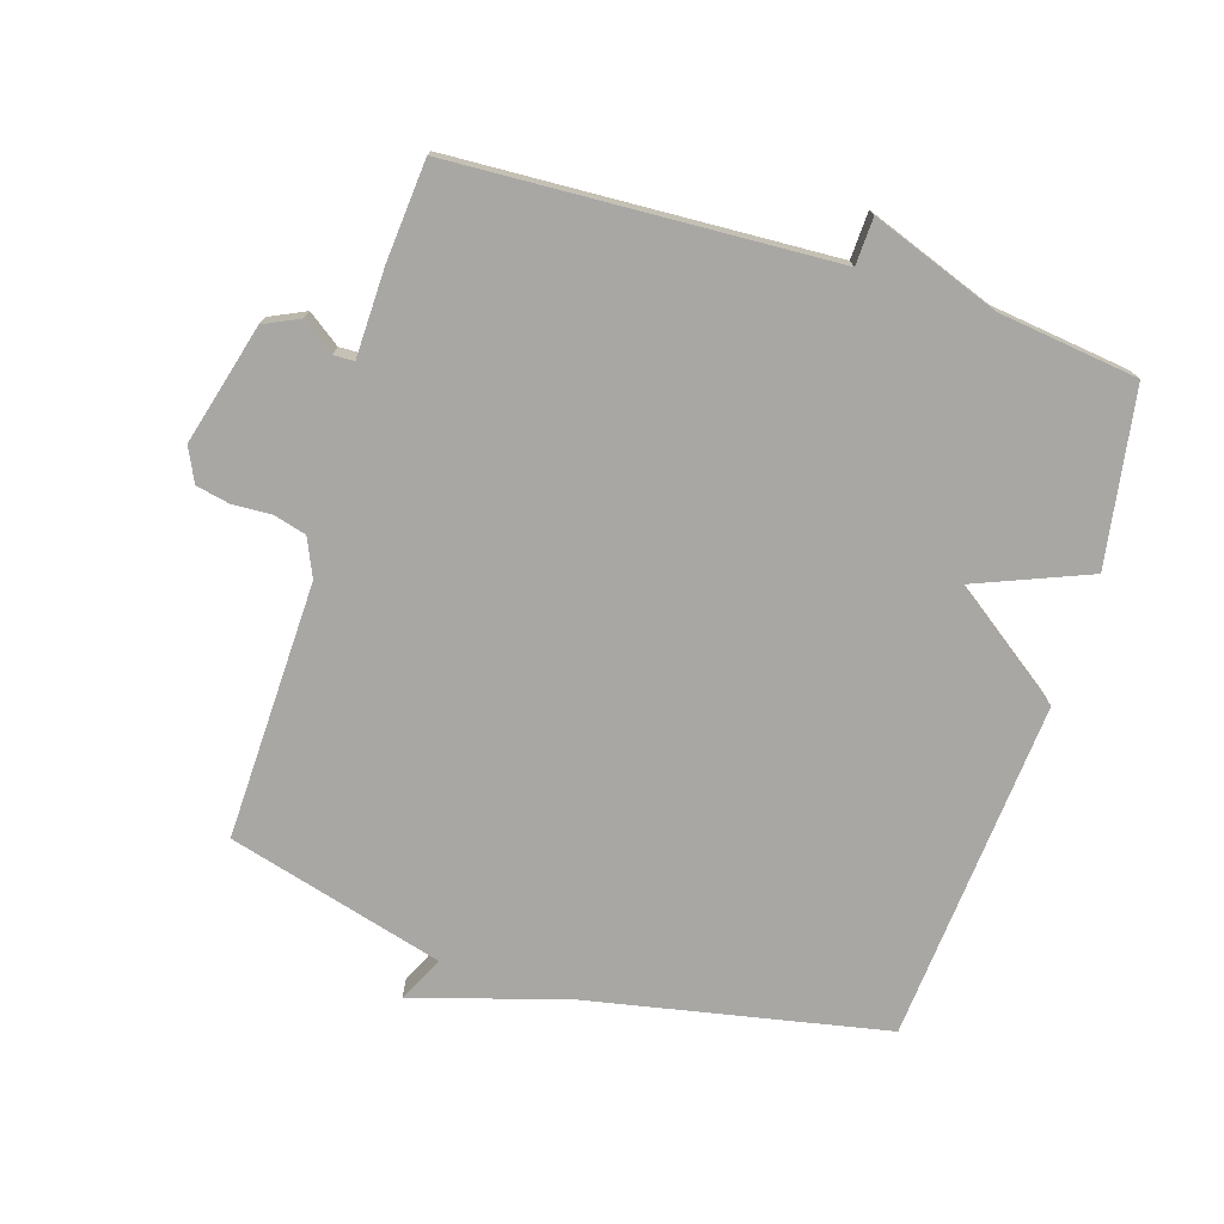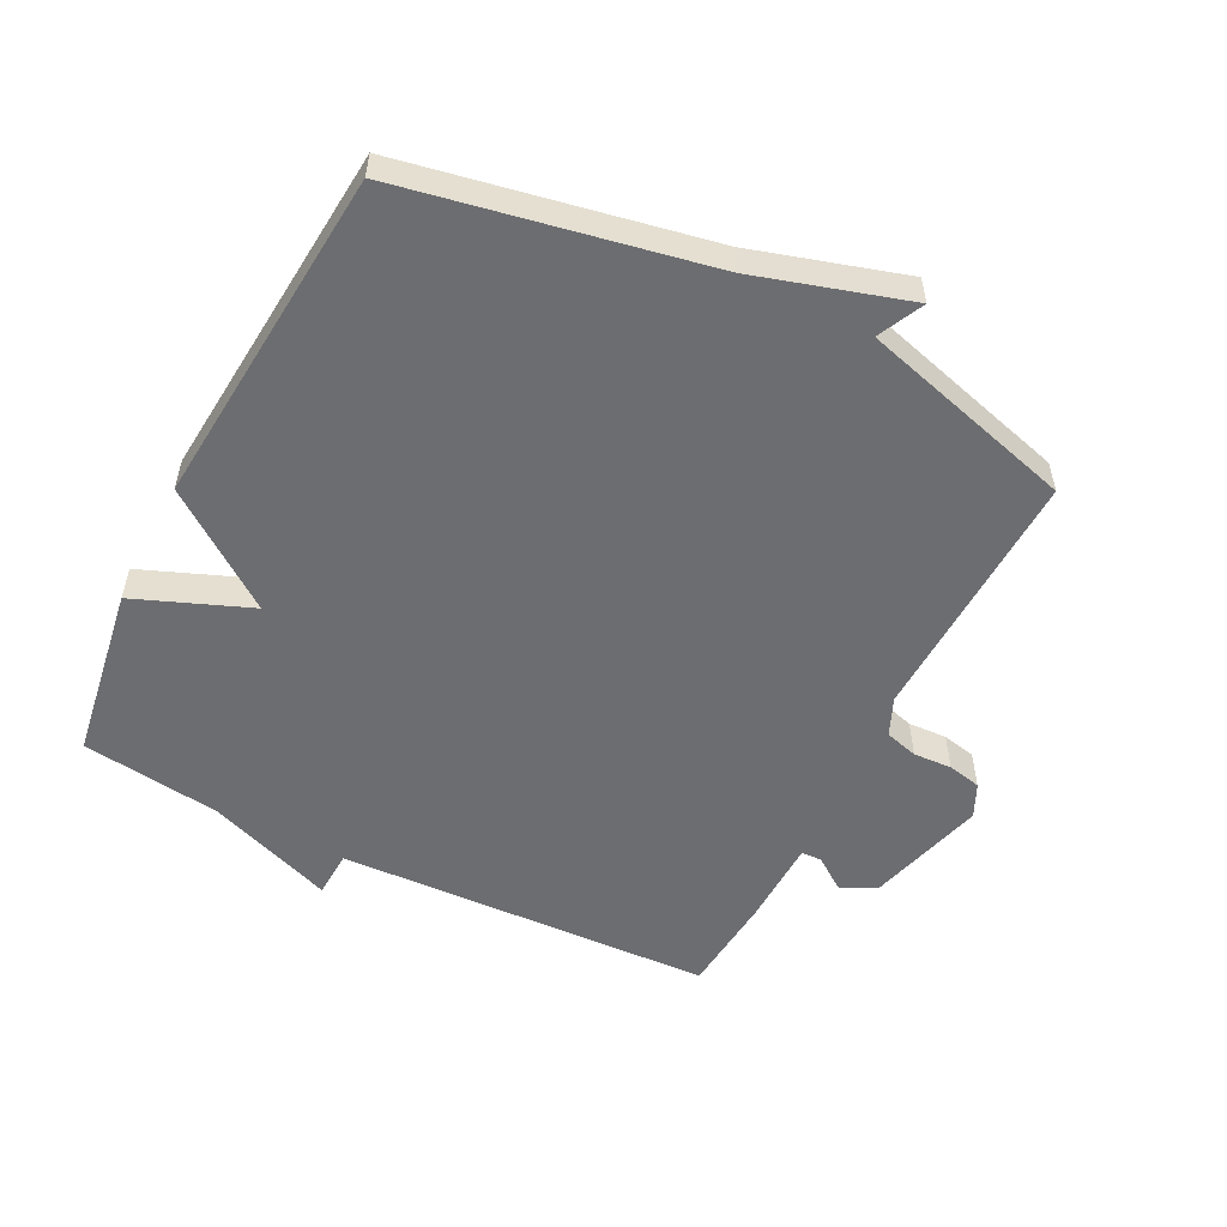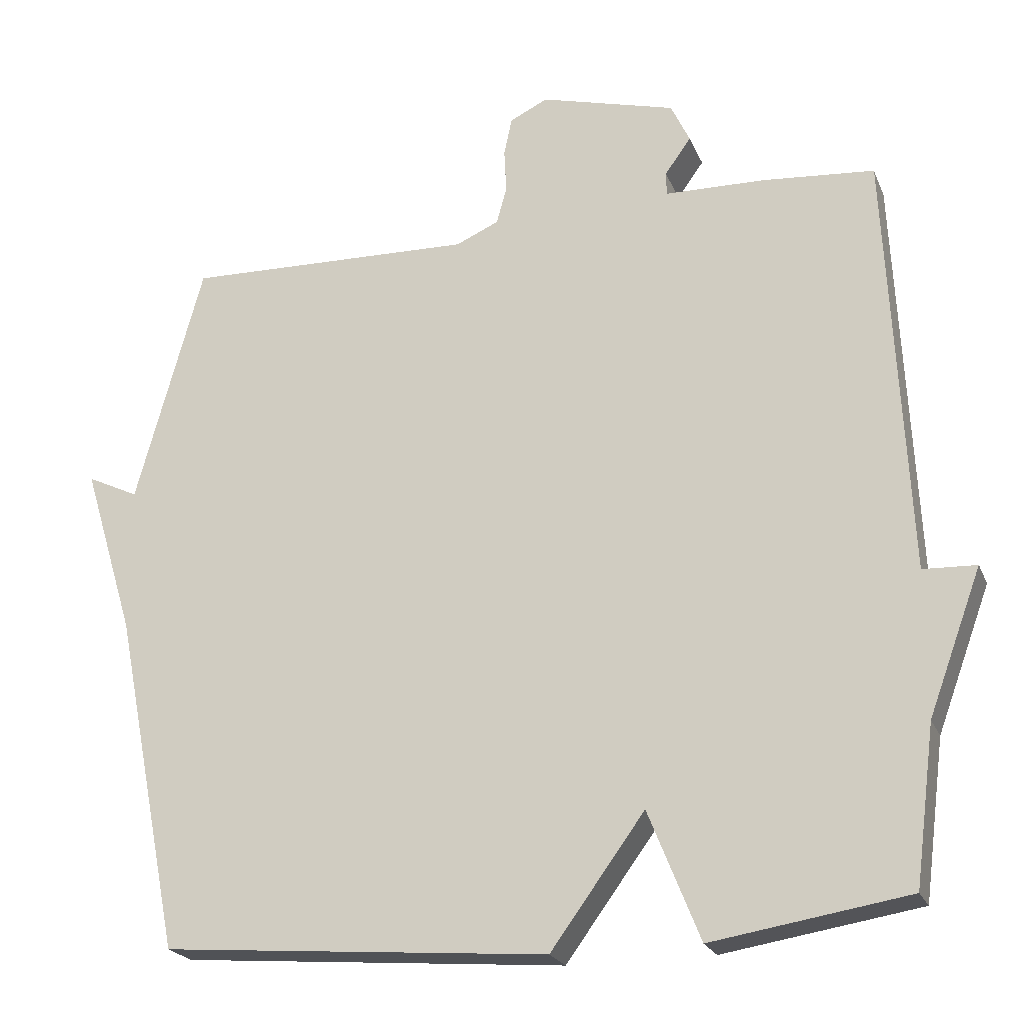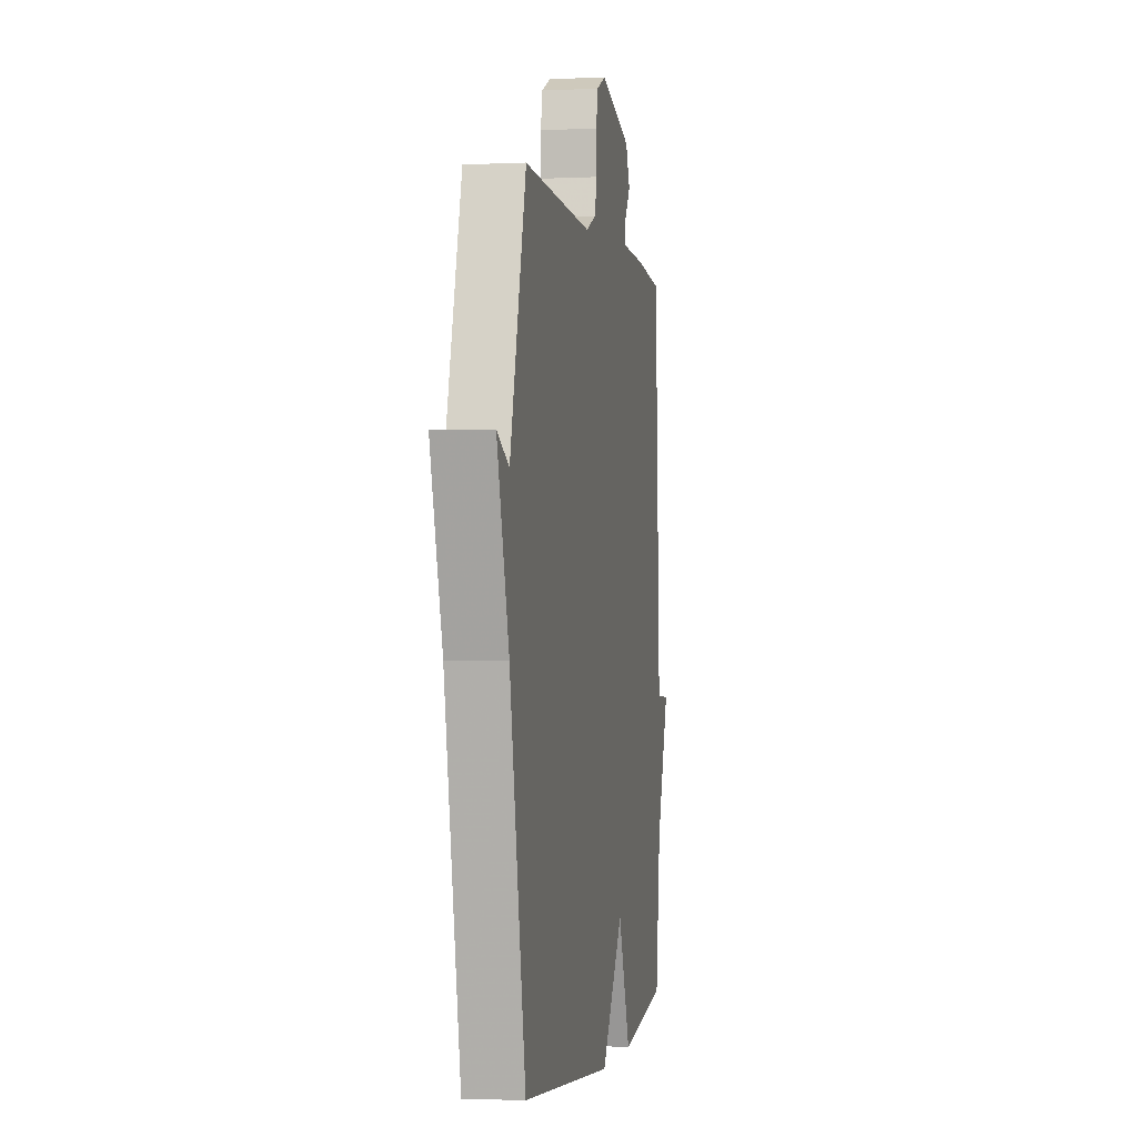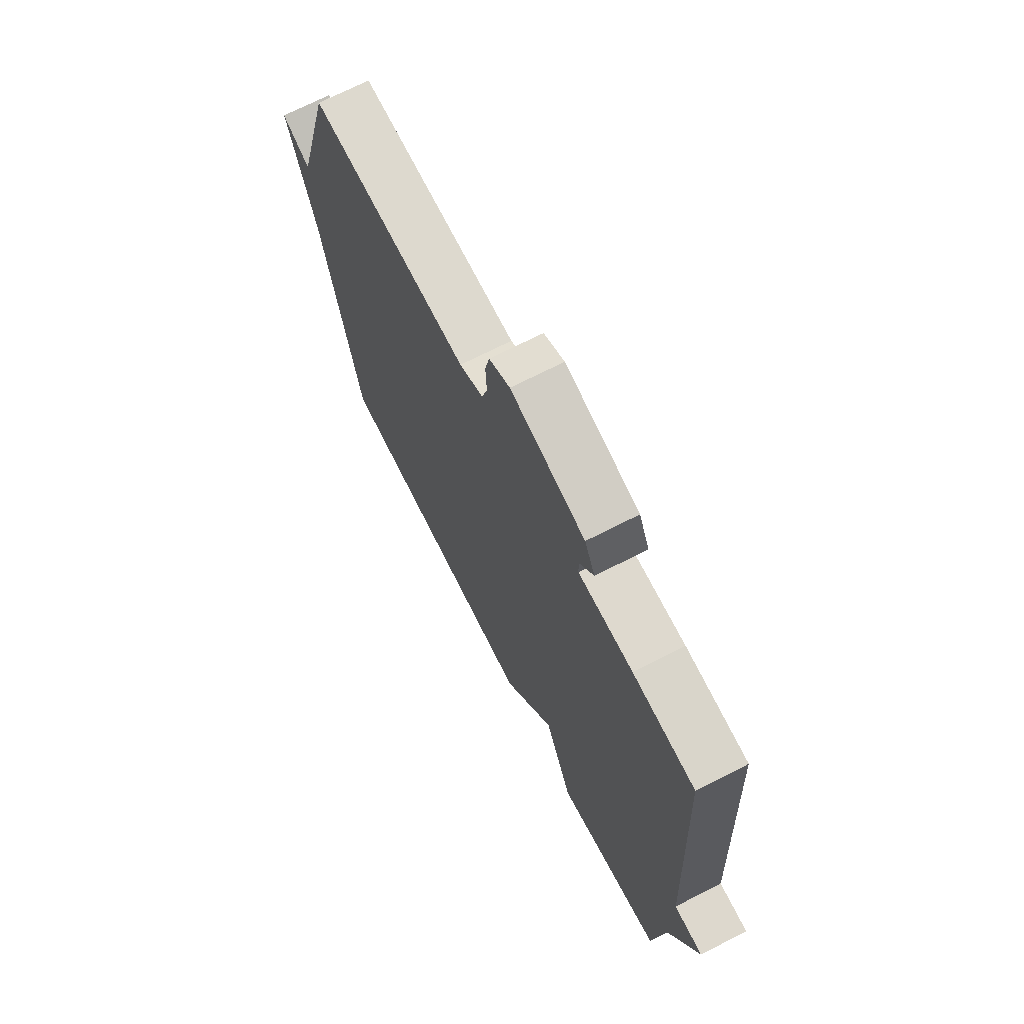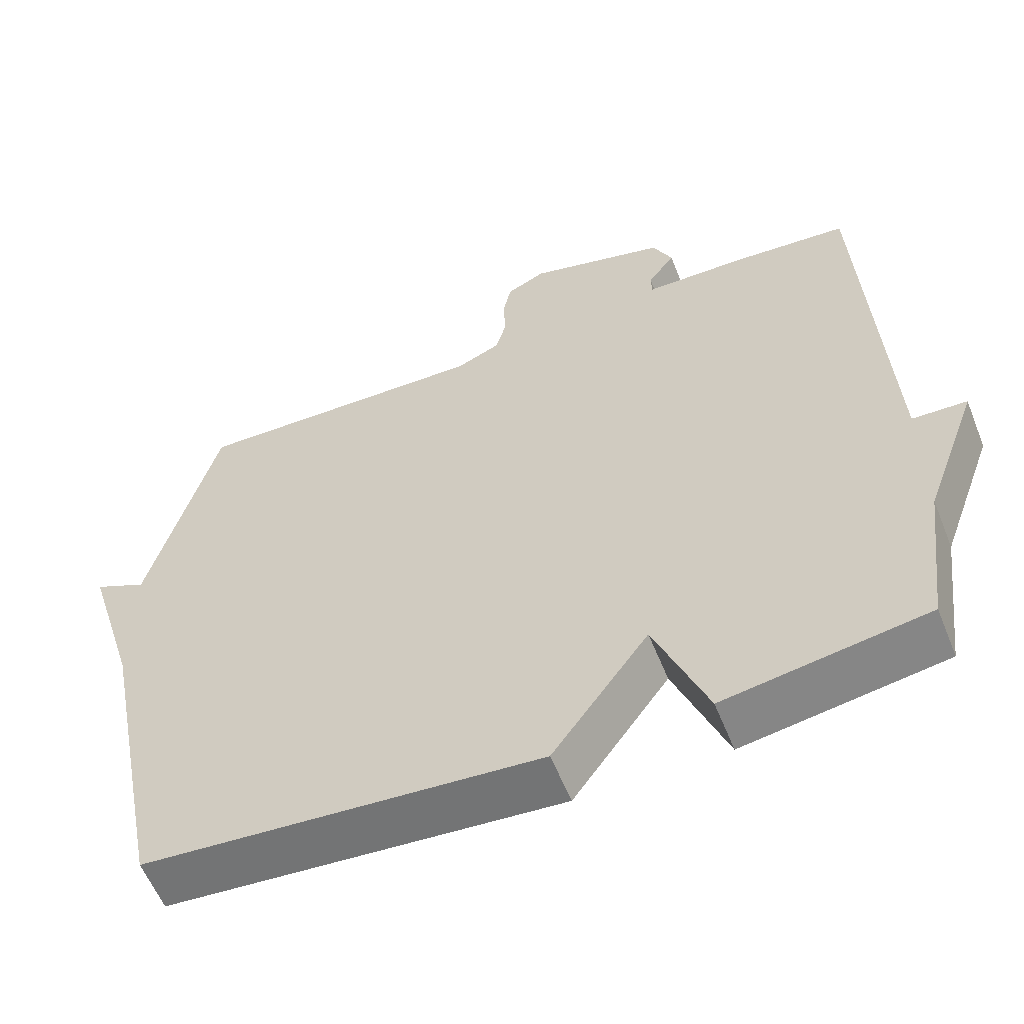
<metadata>
{"format":"obj","ext":"obj","renderer":"f3d","projection":"perspective","resolution":1024,"background":"white","views":[{"elev":-74.8,"azim":72.7,"up":"+Y"},{"elev":-54.0,"azim":-117.1,"up":"+Y"},{"elev":-22.2,"azim":18.4,"up":"+Z"},{"elev":-1.9,"azim":-80.2,"up":"+Z"},{"elev":70.5,"azim":62.9,"up":"+Z"},{"elev":-58.3,"azim":21.8,"up":"+Z"}]}
</metadata>
<code>
v 0.5 0.07 0.5
v 0.528 0.07 -0.084
v 0.601 0.07 -0.087
v 0.528 0.07 -0.284
v 0.5 0.07 -0.5
v 0.23 0.07 -0.543
v 0.159 0.07 -0.366
v 0.03 0.07 -0.543
v -0.5 0.07 -0.5
v -0.592 0.07 -0.034
v -0.663 0.07 0.2
v -0.592 0.07 0.166
v -0.5 0.07 0.5
v -0.101 0.07 0.489
v -0.042 0.07 0.515
v -0.028 0.07 0.566
v -0.031 0.07 0.626
v -0.02 0.07 0.678
v 0.032 0.07 0.703
v 0.218 0.07 0.653
v 0.244 0.07 0.598
v 0.208 0.07 0.548
v 0.209 0.07 0.516
v 0.345 0.07 0.513
v 0.5 0 0.5
v 0.528 0 -0.084
v 0.601 0 -0.087
v 0.528 0 -0.284
v 0.5 0 -0.5
v 0.23 0 -0.543
v 0.159 0 -0.366
v 0.03 0 -0.543
v -0.5 0 -0.5
v -0.592 0 -0.034
v -0.663 0 0.2
v -0.592 0 0.166
v -0.5 0 0.5
v -0.101 0 0.489
v -0.042 0 0.515
v -0.028 0 0.566
v -0.031 0 0.626
v -0.02 0 0.678
v 0.032 0 0.703
v 0.218 0 0.653
v 0.244 0 0.598
v 0.208 0 0.548
v 0.209 0 0.516
v 0.345 0 0.513
f 23 24 1 2
f 20 21 22
f 19 20 22
f 18 19 22
f 17 18 22
f 16 17 22
f 15 16 22 23
f 14 15 23 2
f 12 13 14 2
f 10 11 12
f 9 10 12
f 8 9 12
f 7 8 12
f 4 5 6 7
f 2 3 4 7
f 2 7 12
f 26 25 48 47
f 46 45 44
f 46 44 43
f 46 43 42
f 46 42 41
f 46 41 40
f 47 46 40 39
f 26 47 39 38
f 26 38 37 36
f 36 35 34
f 36 34 33
f 36 33 32
f 36 32 31
f 31 30 29 28
f 31 28 27 26
f 36 31 26
f 1 25 26 2
f 2 26 27 3
f 3 27 28 4
f 4 28 29 5
f 5 29 30 6
f 6 30 31 7
f 7 31 32 8
f 8 32 33 9
f 9 33 34 10
f 10 34 35 11
f 11 35 36 12
f 12 36 37 13
f 13 37 38 14
f 14 38 39 15
f 15 39 40 16
f 16 40 41 17
f 17 41 42 18
f 18 42 43 19
f 19 43 44 20
f 20 44 45 21
f 21 45 46 22
f 22 46 47 23
f 23 47 48 24
f 24 48 25 1

</code>
